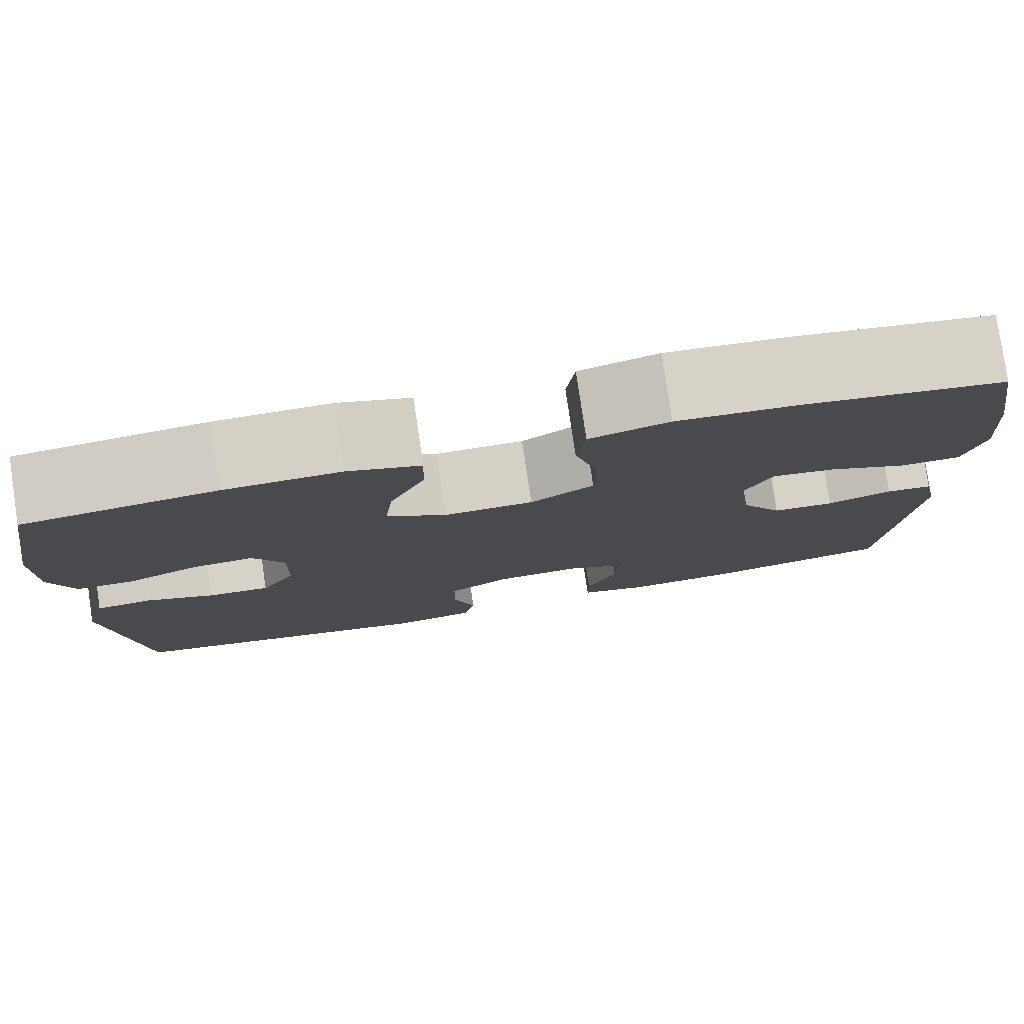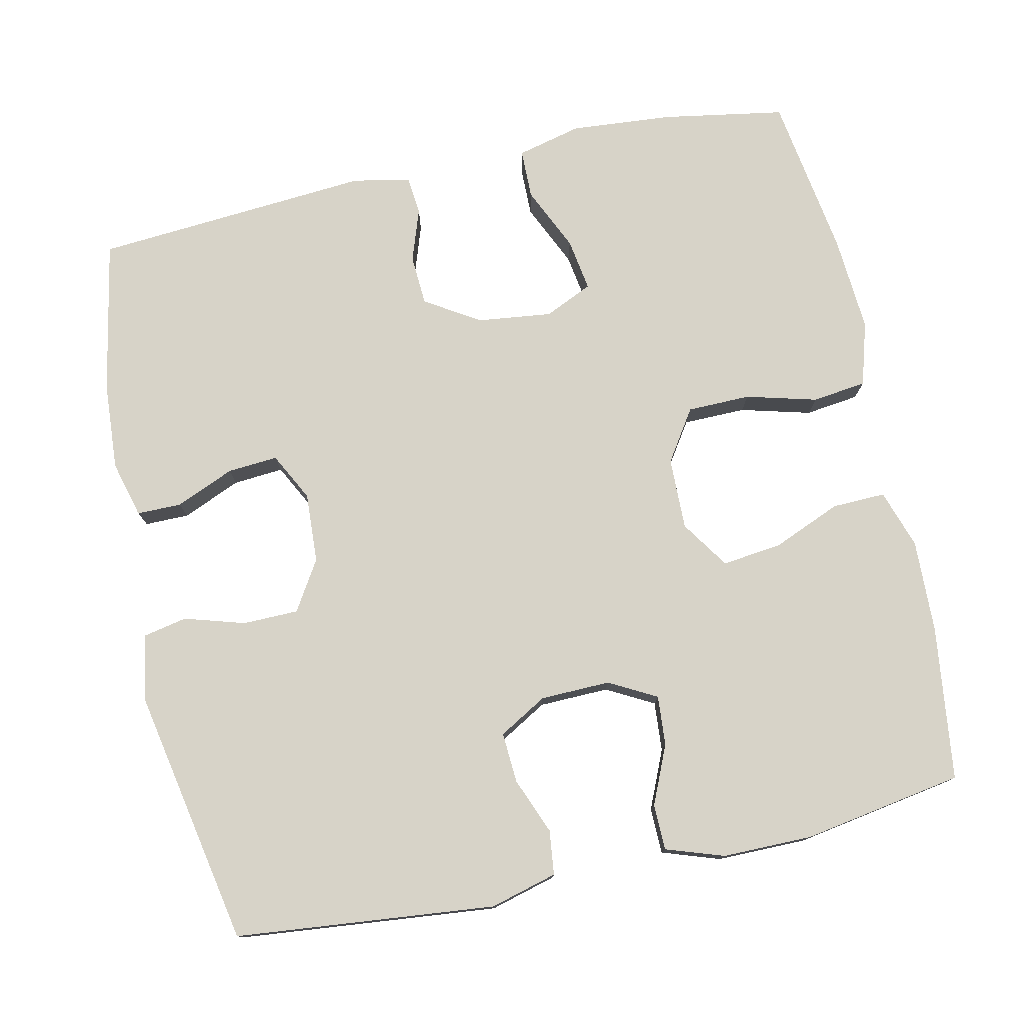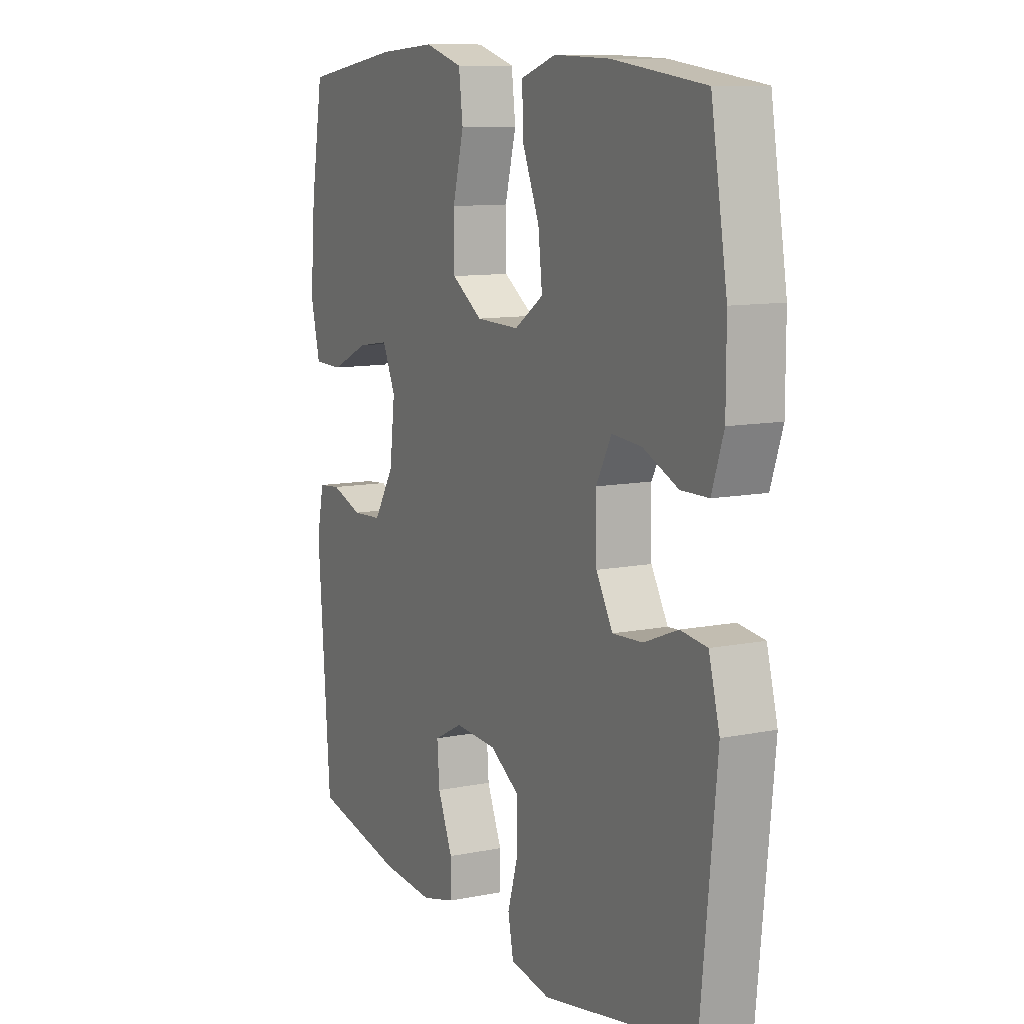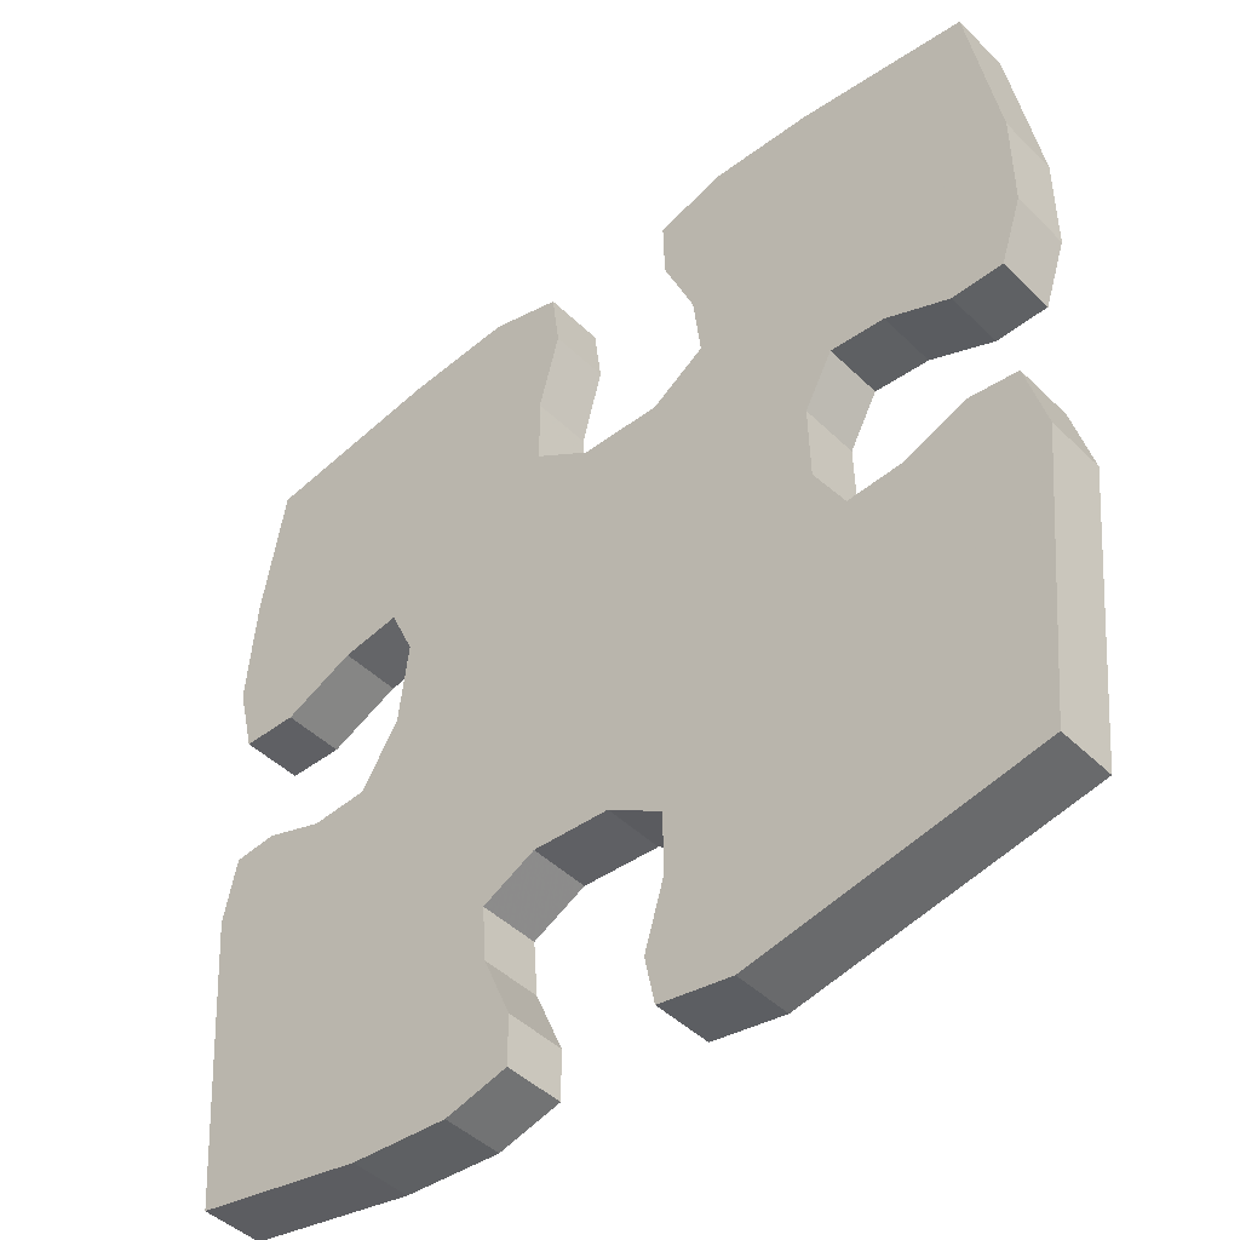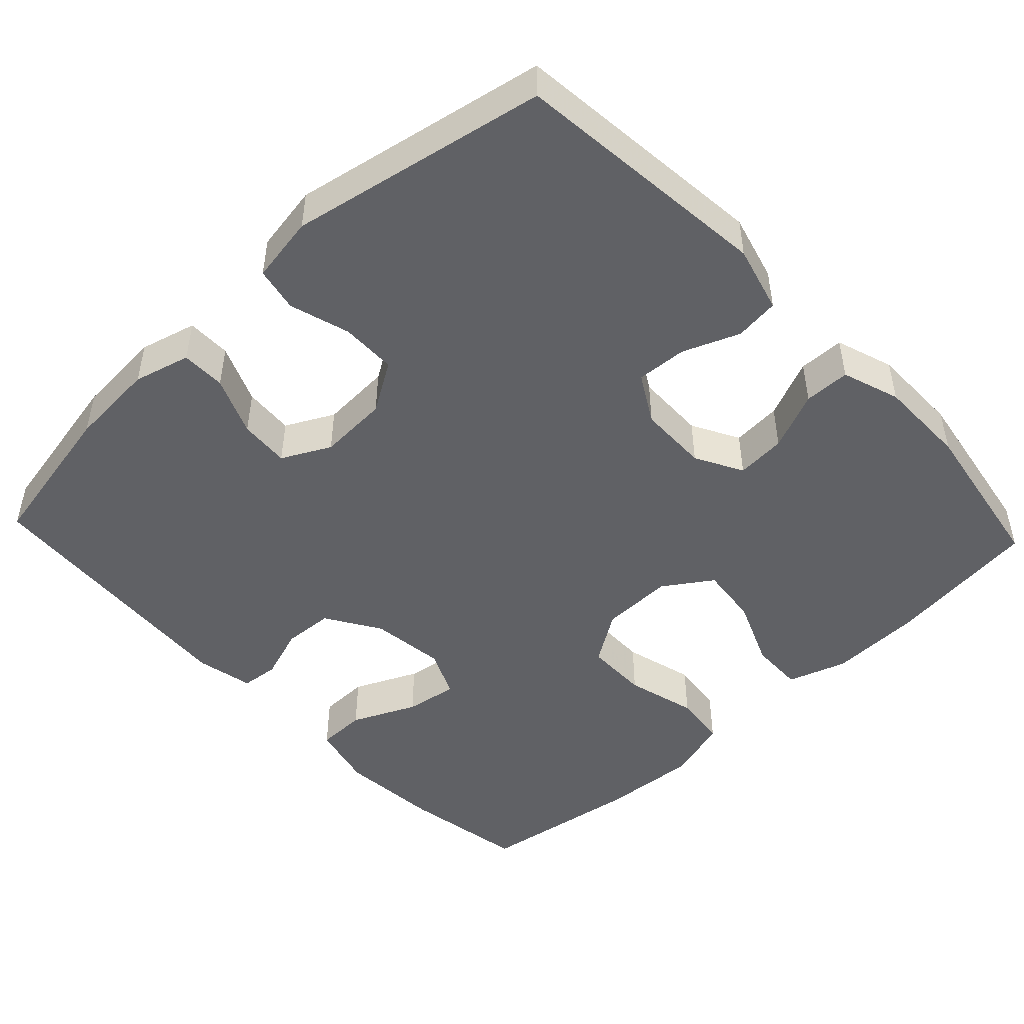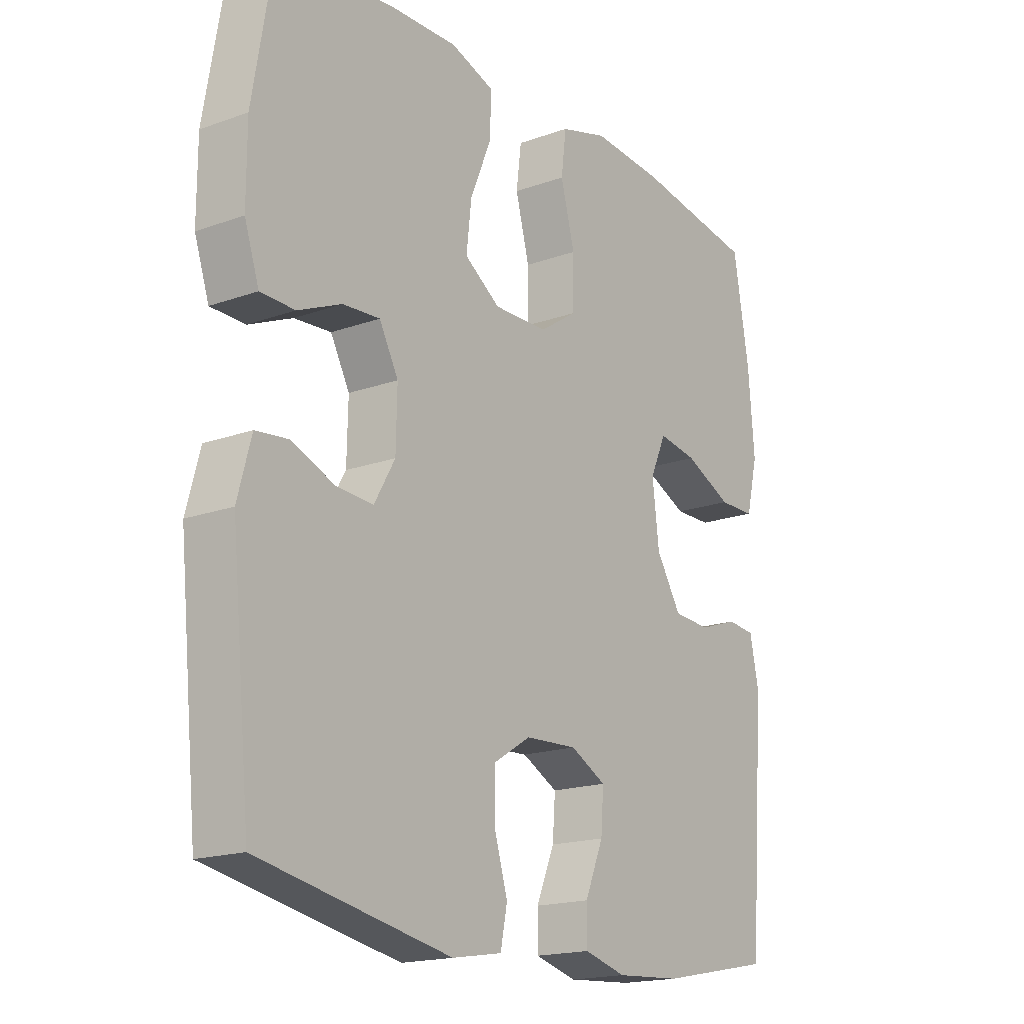
<metadata>
{"format":"obj","ext":"obj","renderer":"f3d","projection":"perspective","resolution":1024,"background":"white","views":[{"elev":79.5,"azim":-8.4,"up":"+Z"},{"elev":77.2,"azim":-102.3,"up":"+Y"},{"elev":10.5,"azim":-116.9,"up":"+Z"},{"elev":-45.2,"azim":-138.1,"up":"+Z"},{"elev":-47.9,"azim":-136.7,"up":"+Y"},{"elev":-17.9,"azim":-54.9,"up":"+Z"}]}
</metadata>
<code>
v -0.5 0.07 0.5
v -0.295 0.07 0.526
v -0.171 0.07 0.53
v -0.093 0.07 0.504
v -0.095 0.07 0.433
v -0.133 0.07 0.342
v -0.142 0.07 0.263
v -0.078 0.07 0.22
v 0.018 0.07 0.222
v 0.086 0.07 0.267
v 0.087 0.07 0.351
v 0.062 0.07 0.445
v 0.071 0.07 0.517
v 0.156 0.07 0.542
v 0.284 0.07 0.533
v 0.5 0.07 0.5
v 0.528 0.07 0.336
v 0.539 0.07 0.202
v 0.518 0.07 0.116
v 0.452 0.07 0.115
v 0.367 0.07 0.154
v 0.297 0.07 0.165
v 0.268 0.07 0.101
v 0.28 0.07 0.002
v 0.325 0.07 -0.07
v 0.392 0.07 -0.074
v 0.462 0.07 -0.05
v 0.512 0.07 -0.055
v 0.528 0.07 -0.131
v 0.5 0.07 -0.5
v 0.296 0.07 -0.54
v 0.179 0.07 -0.548
v 0.104 0.07 -0.528
v 0.104 0.07 -0.469
v 0.137 0.07 -0.391
v 0.142 0.07 -0.324
v 0.078 0.07 -0.291
v -0.015 0.07 -0.296
v -0.081 0.07 -0.337
v -0.082 0.07 -0.411
v -0.058 0.07 -0.491
v -0.07 0.07 -0.55
v -0.159 0.07 -0.565
v -0.5 0.07 -0.5
v -0.535 0.07 -0.154
v -0.511 0.07 -0.065
v -0.452 0.07 -0.058
v -0.377 0.07 -0.088
v -0.31 0.07 -0.092
v -0.273 0.07 -0.028
v -0.271 0.07 0.065
v -0.305 0.07 0.128
v -0.371 0.07 0.123
v -0.449 0.07 0.089
v -0.51 0.07 0.09
v -0.536 0.07 0.167
v -0.536 0.07 0.287
v -0.5 0 0.5
v -0.295 0 0.526
v -0.171 0 0.53
v -0.093 0 0.504
v -0.095 0 0.433
v -0.133 0 0.342
v -0.142 0 0.263
v -0.078 0 0.22
v 0.018 0 0.222
v 0.086 0 0.267
v 0.087 0 0.351
v 0.062 0 0.445
v 0.071 0 0.517
v 0.156 0 0.542
v 0.284 0 0.533
v 0.5 0 0.5
v 0.528 0 0.336
v 0.539 0 0.202
v 0.518 0 0.116
v 0.452 0 0.115
v 0.367 0 0.154
v 0.297 0 0.165
v 0.268 0 0.101
v 0.28 0 0.002
v 0.325 0 -0.07
v 0.392 0 -0.074
v 0.462 0 -0.05
v 0.512 0 -0.055
v 0.528 0 -0.131
v 0.5 0 -0.5
v 0.296 0 -0.54
v 0.179 0 -0.548
v 0.104 0 -0.528
v 0.104 0 -0.469
v 0.137 0 -0.391
v 0.142 0 -0.324
v 0.078 0 -0.291
v -0.015 0 -0.296
v -0.081 0 -0.337
v -0.082 0 -0.411
v -0.058 0 -0.491
v -0.07 0 -0.55
v -0.159 0 -0.565
v -0.5 0 -0.5
v -0.535 0 -0.154
v -0.511 0 -0.065
v -0.452 0 -0.058
v -0.377 0 -0.088
v -0.31 0 -0.092
v -0.273 0 -0.028
v -0.271 0 0.065
v -0.305 0 0.128
v -0.371 0 0.123
v -0.449 0 0.089
v -0.51 0 0.09
v -0.536 0 0.167
v -0.536 0 0.287
f 4 5 6
f 3 4 6
f 2 3 6
f 1 2 6
f 57 1 6
f 56 57 6
f 55 56 6
f 54 55 6
f 53 54 6
f 52 53 6 7
f 51 52 7 8
f 50 51 8 9
f 49 50 9 10
f 46 47 48
f 45 46 48
f 44 45 48
f 43 44 48
f 42 43 48
f 41 42 48
f 40 41 48
f 39 40 48 49
f 38 39 49 10
f 33 34 35
f 32 33 35
f 31 32 35
f 30 31 35
f 29 30 35
f 28 29 35
f 27 28 35
f 26 27 35
f 25 26 35 36
f 24 25 36 37
f 19 20 21
f 18 19 21
f 17 18 21
f 16 17 21
f 15 16 21
f 14 15 21
f 13 14 21
f 12 13 21
f 11 12 21
f 10 11 21 22
f 37 38 10
f 24 37 10
f 23 24 10
f 10 22 23
f 63 62 61
f 63 61 60
f 63 60 59
f 63 59 58
f 63 58 114
f 63 114 113
f 63 113 112
f 63 112 111
f 63 111 110
f 64 63 110 109
f 65 64 109 108
f 66 65 108 107
f 67 66 107 106
f 105 104 103
f 105 103 102
f 105 102 101
f 105 101 100
f 105 100 99
f 105 99 98
f 105 98 97
f 106 105 97 96
f 67 106 96 95
f 92 91 90
f 92 90 89
f 92 89 88
f 92 88 87
f 92 87 86
f 92 86 85
f 92 85 84
f 92 84 83
f 93 92 83 82
f 94 93 82 81
f 78 77 76
f 78 76 75
f 78 75 74
f 78 74 73
f 78 73 72
f 78 72 71
f 78 71 70
f 78 70 69
f 78 69 68
f 79 78 68 67
f 67 95 94
f 67 94 81
f 67 81 80
f 80 79 67
f 1 58 59 2
f 2 59 60 3
f 3 60 61 4
f 4 61 62 5
f 5 62 63 6
f 6 63 64 7
f 7 64 65 8
f 8 65 66 9
f 9 66 67 10
f 10 67 68 11
f 11 68 69 12
f 12 69 70 13
f 13 70 71 14
f 14 71 72 15
f 15 72 73 16
f 16 73 74 17
f 17 74 75 18
f 18 75 76 19
f 19 76 77 20
f 20 77 78 21
f 21 78 79 22
f 22 79 80 23
f 23 80 81 24
f 24 81 82 25
f 25 82 83 26
f 26 83 84 27
f 27 84 85 28
f 28 85 86 29
f 29 86 87 30
f 30 87 88 31
f 31 88 89 32
f 32 89 90 33
f 33 90 91 34
f 34 91 92 35
f 35 92 93 36
f 36 93 94 37
f 37 94 95 38
f 38 95 96 39
f 39 96 97 40
f 40 97 98 41
f 41 98 99 42
f 42 99 100 43
f 43 100 101 44
f 44 101 102 45
f 45 102 103 46
f 46 103 104 47
f 47 104 105 48
f 48 105 106 49
f 49 106 107 50
f 50 107 108 51
f 51 108 109 52
f 52 109 110 53
f 53 110 111 54
f 54 111 112 55
f 55 112 113 56
f 56 113 114 57
f 57 114 58 1

</code>
